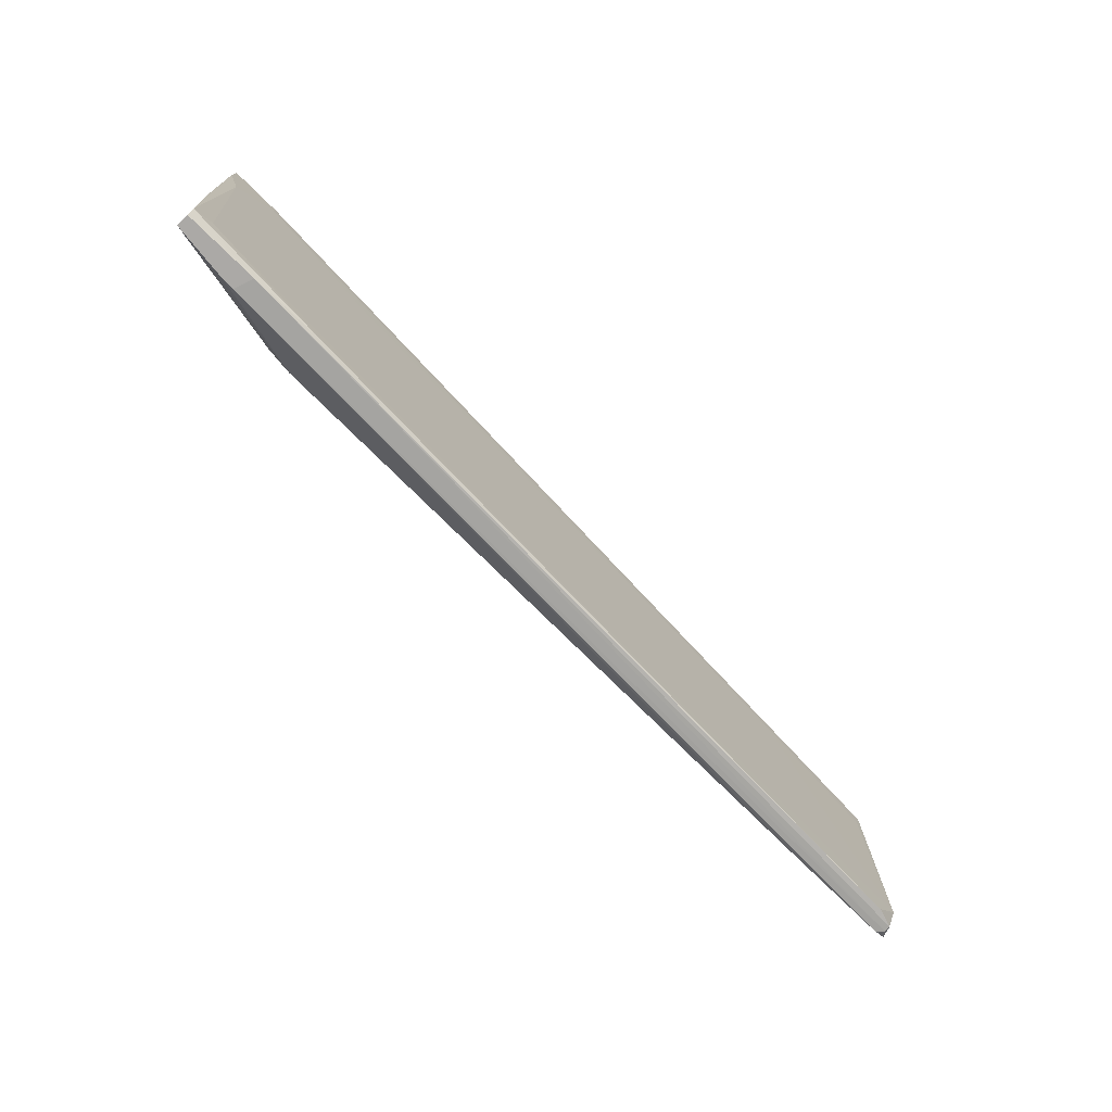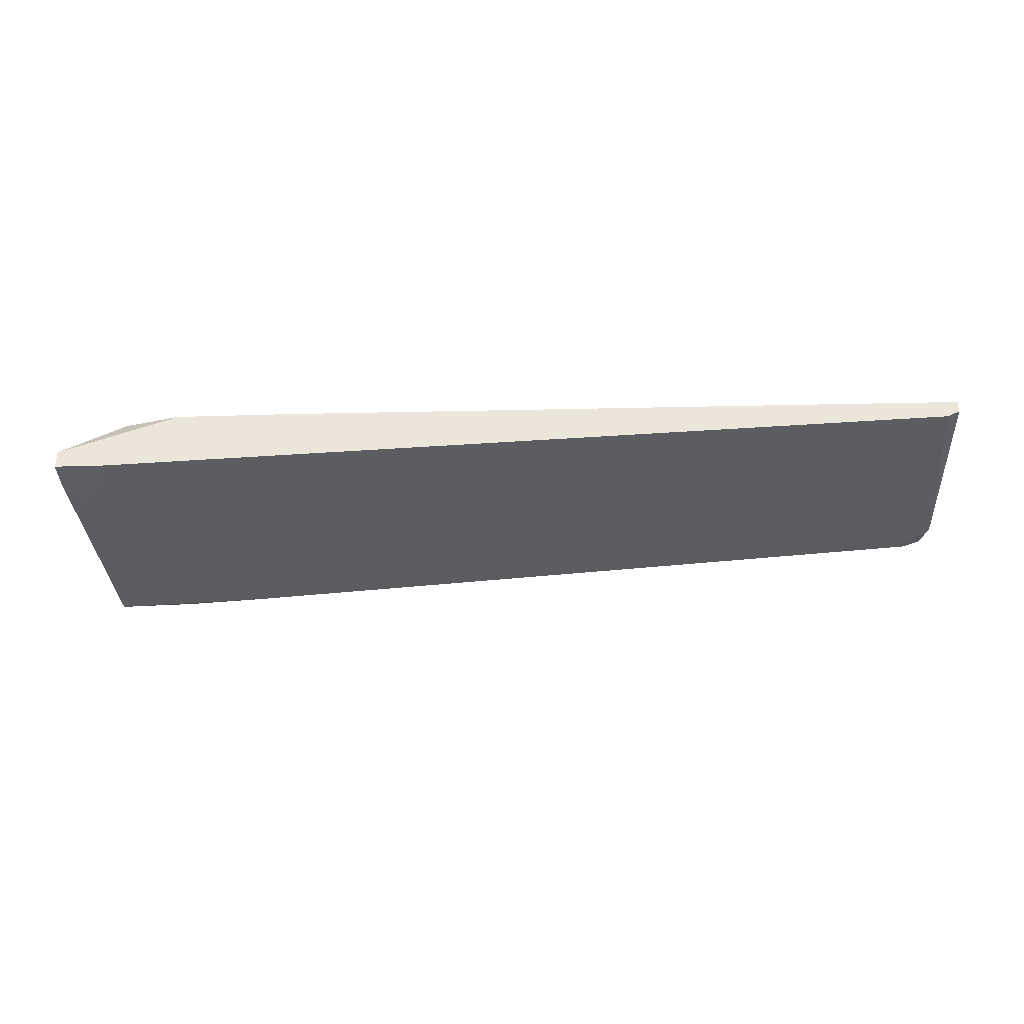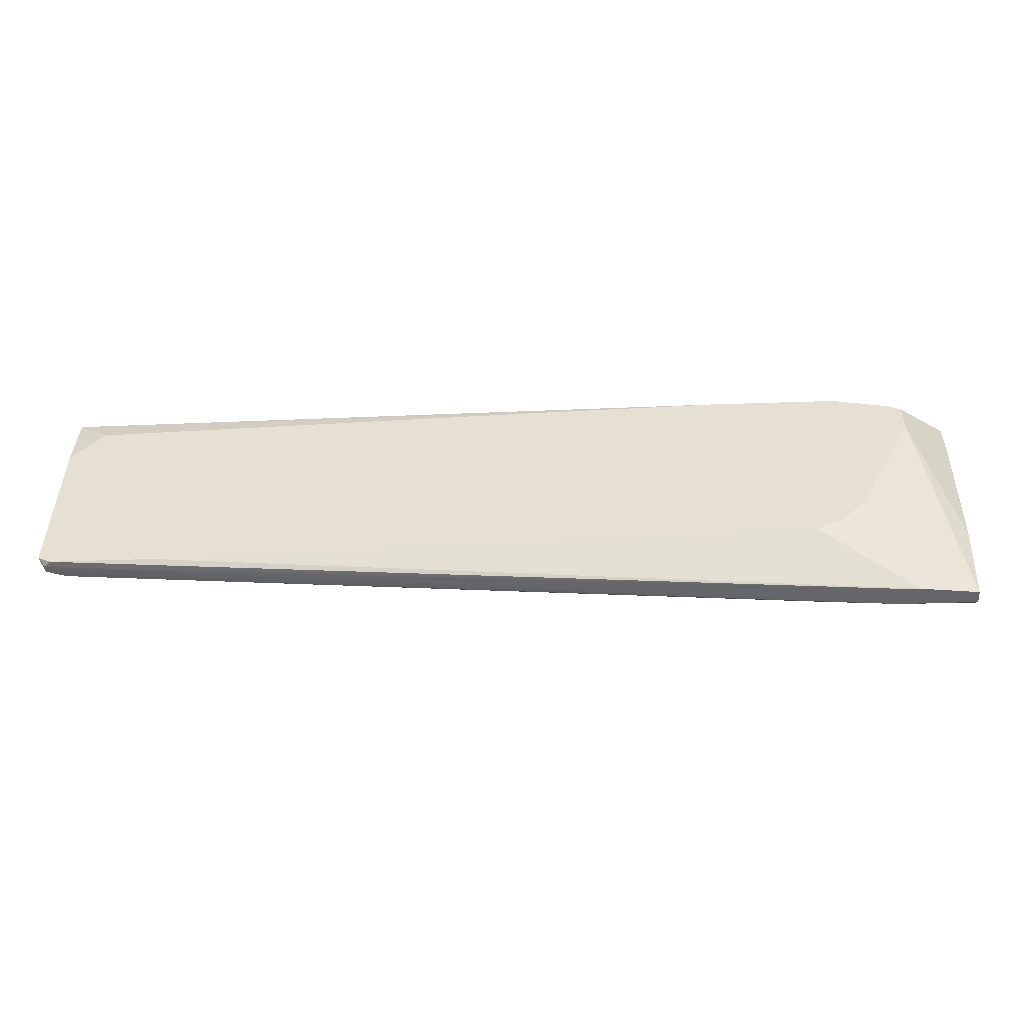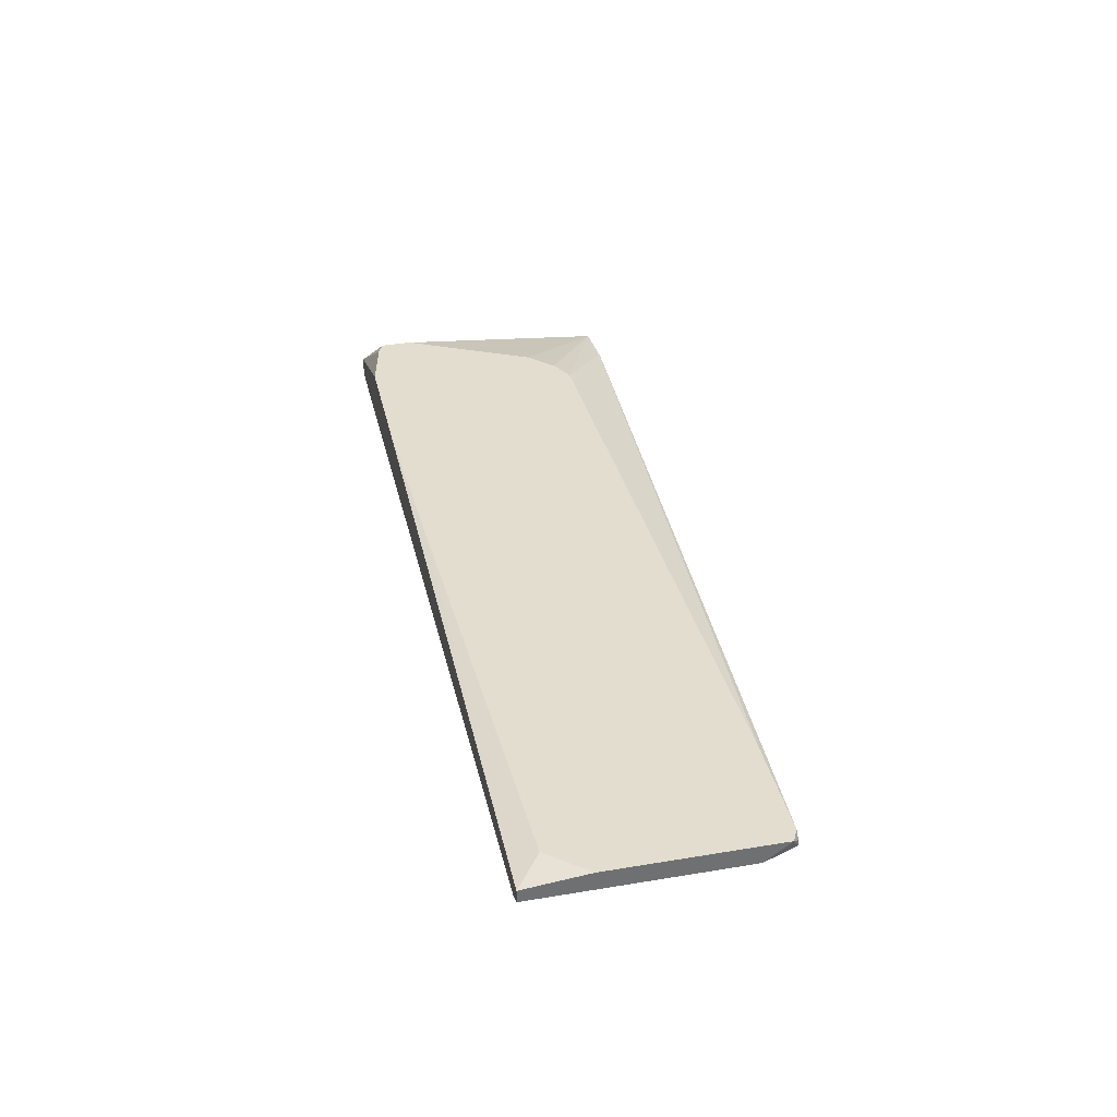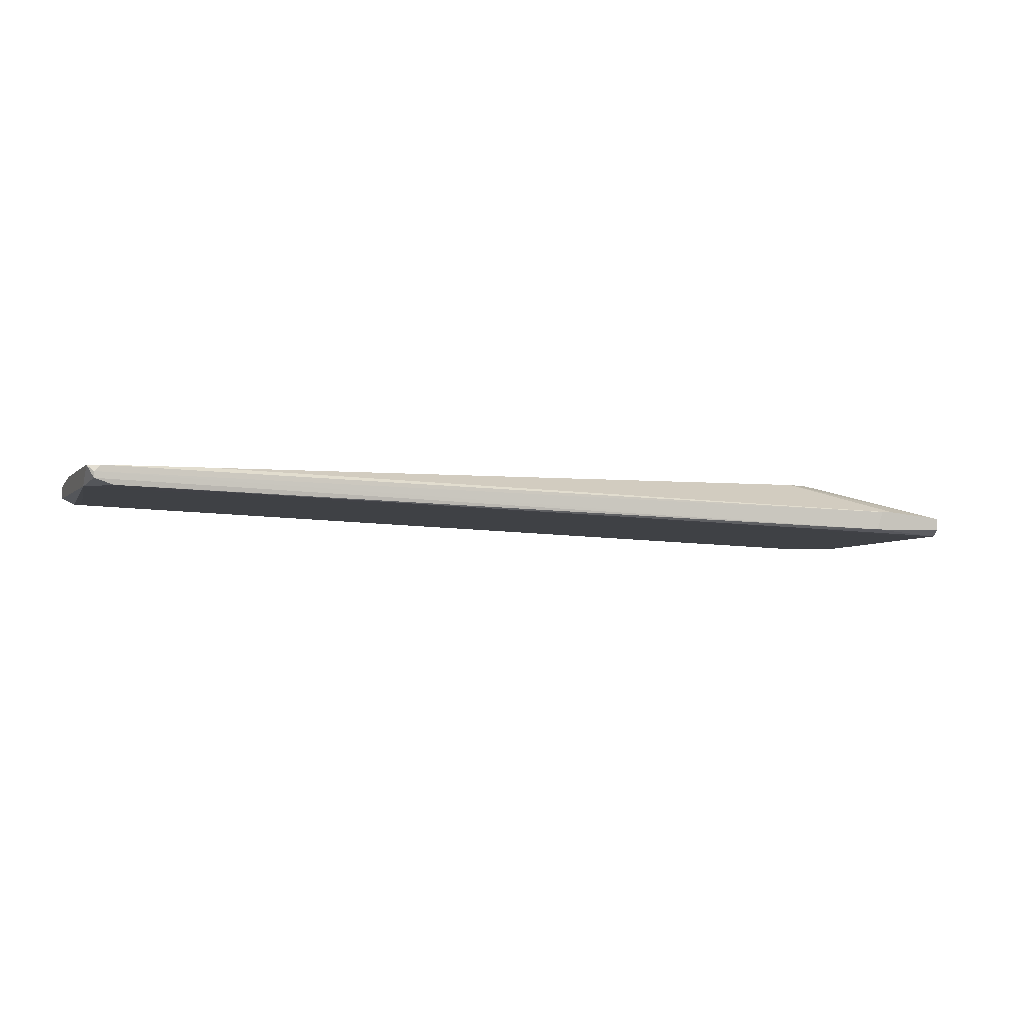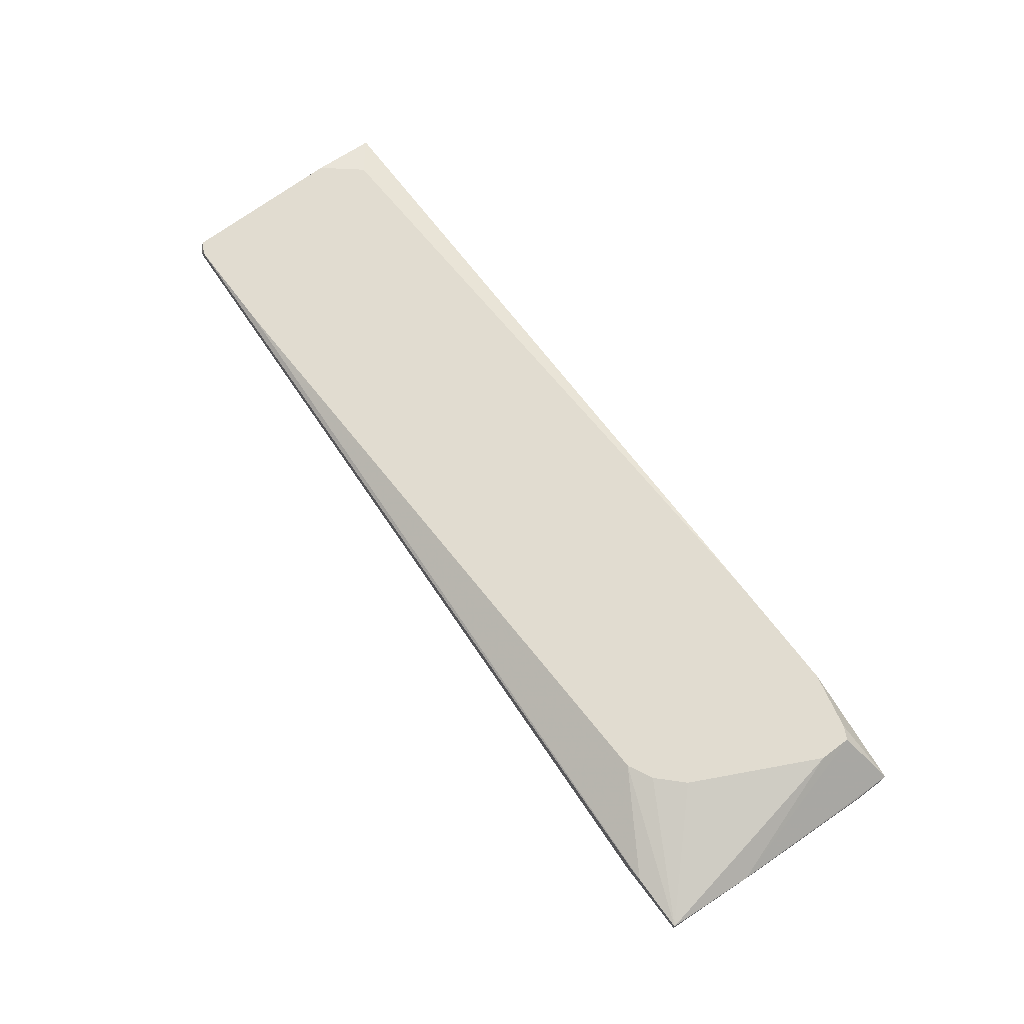
<metadata>
{"format":"obj","ext":"obj","renderer":"f3d","projection":"perspective","resolution":1024,"background":"white","views":[{"elev":-75.6,"azim":-44.5,"up":"+Z"},{"elev":-37.4,"azim":2.2,"up":"+Y"},{"elev":-51.4,"azim":-178.0,"up":"+Z"},{"elev":35.6,"azim":77.6,"up":"+Y"},{"elev":-3.1,"azim":159.8,"up":"+Y"},{"elev":69.4,"azim":-127.0,"up":"+Y"}]}
</metadata>
<code>
v -0.05669 -0.003548 -0.02181
v -0.05669 -0.01226 -0.03052
v -0.08282 -0.01226 -0.03161
v -0.08282 -0.01443 0.004311
v -0.08282 -0.01335 -0.03052
v -0.08282 -0.01008 -0.03161
v -0.05343 -0.01335 0.009755
v 0.05544 -0.003547 -0.02508
v -0.07956 -0.01335 -0.02835
v 0.07068 -0.006815 -0.02508
v -0.07411 -0.003548 0.01302
v -0.07085 -0.008991 -0.03161
v -0.0654 -0.003548 -0.01528
v -0.07629 -0.003548 0.006488
v -0.07629 -0.003548 0.01193
v -0.07629 -0.01443 0.0152
v -0.07629 -0.01443 0.01302
v -0.08501 -0.01117 0.0152
v -0.08501 -0.01117 0.008664
v -0.08501 -0.01443 0.0152
v -0.08501 -0.01443 0.009755
v -0.07303 -0.008991 -0.03161
v 0.07396 -0.005726 -0.02508
v 0.07396 -0.004638 -0.02508
v -0.04363 -0.003548 0.0152
v -0.06104 -0.003548 -0.01963
v 0.04782 -0.008991 0.01302
v -0.004448 -0.01008 -0.02726
v -0.06432 -0.003548 0.0152
v 0.06958 -0.003547 0.01085
v -0.01095 -0.003547 0.01411
v 0.07178 -0.007903 0.01193
v -0.06975 -0.01226 -0.03161
v -0.08392 -0.01335 -0.01419
v -0.08392 -0.01008 -0.01637
v 0.07286 -0.003547 -0.02508
v 0.07286 -0.007903 0.0152
v -0.0186 -0.008991 0.0152
v 0.07505 -0.004638 0.0152
v 0.07505 -0.003547 -0.02399
v 0.07505 -0.003547 0.004311
v 0.07505 -0.006815 -0.01963
v 0.07505 -0.006815 0.0152
f 35 21 19
f 20 38 29
f 3 6 12
f 36 24 12
f 20 29 18
f 3 12 33
f 12 24 33
f 13 6 14
f 6 3 35
f 18 15 35
f 15 14 35
f 14 6 35
f 3 33 5
f 24 36 40
f 36 30 40
f 39 42 40
f 30 36 8
f 36 12 8
f 37 17 27
f 30 39 41
f 40 30 41
f 39 40 41
f 38 37 43
f 39 38 43
f 37 42 43
f 42 39 43
f 38 20 16
f 37 38 16
f 20 17 16
f 17 37 16
f 17 20 21
f 20 18 21
f 33 10 2
f 9 5 2
f 5 33 2
f 39 30 31
f 14 15 31
f 13 14 31
f 30 8 31
f 17 9 7
f 27 17 7
f 42 27 7
f 9 17 4
f 5 9 4
f 17 21 4
f 21 5 4
f 6 1 22
f 12 6 22
f 1 8 22
f 8 12 22
f 1 6 26
f 6 13 26
f 8 1 26
f 13 31 26
f 31 8 26
f 42 10 23
f 33 24 23
f 10 33 23
f 24 40 23
f 40 42 23
f 15 18 11
f 18 29 11
f 31 15 11
f 29 31 11
f 42 37 32
f 37 27 32
f 27 42 32
f 10 42 28
f 2 10 28
f 9 2 28
f 7 9 28
f 42 7 28
f 35 3 34
f 3 5 34
f 21 35 34
f 5 21 34
f 29 38 25
f 38 39 25
f 31 29 25
f 39 31 25
f 18 35 19
f 21 18 19

</code>
